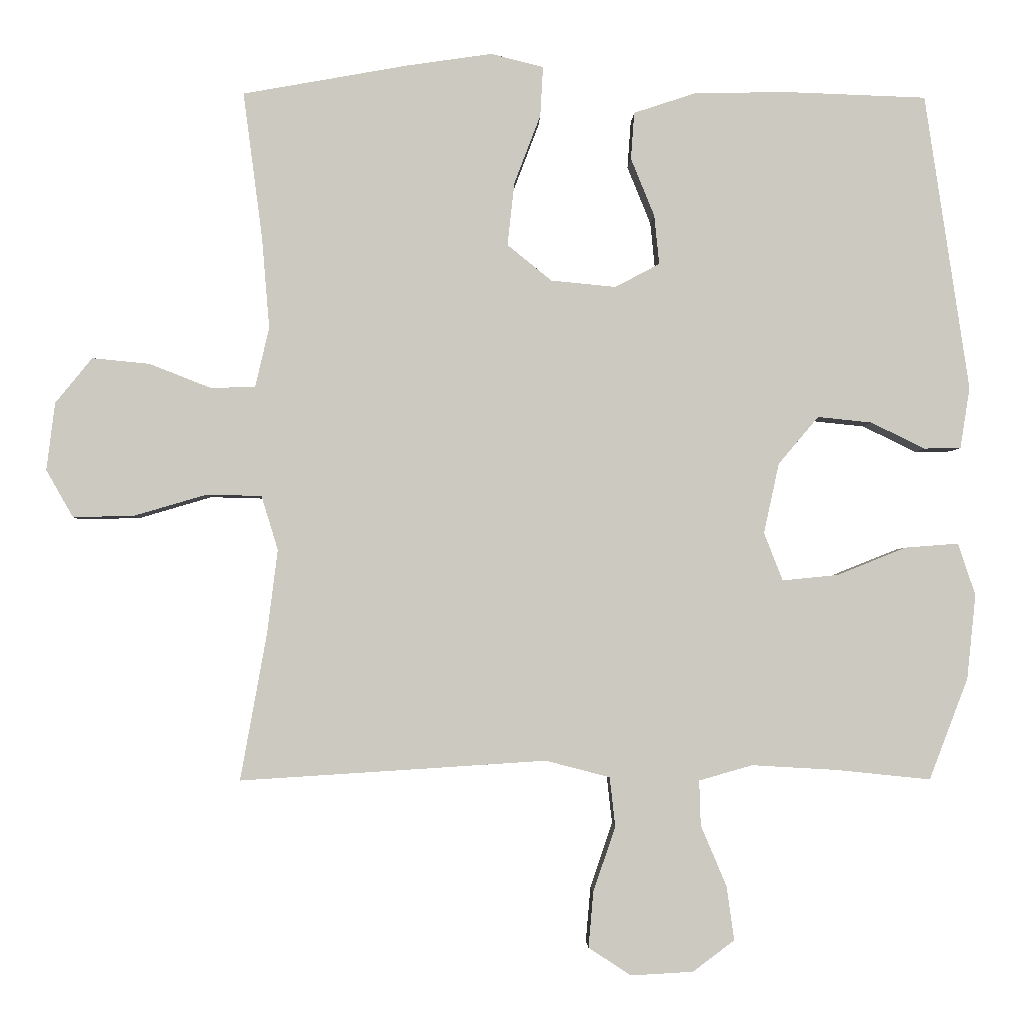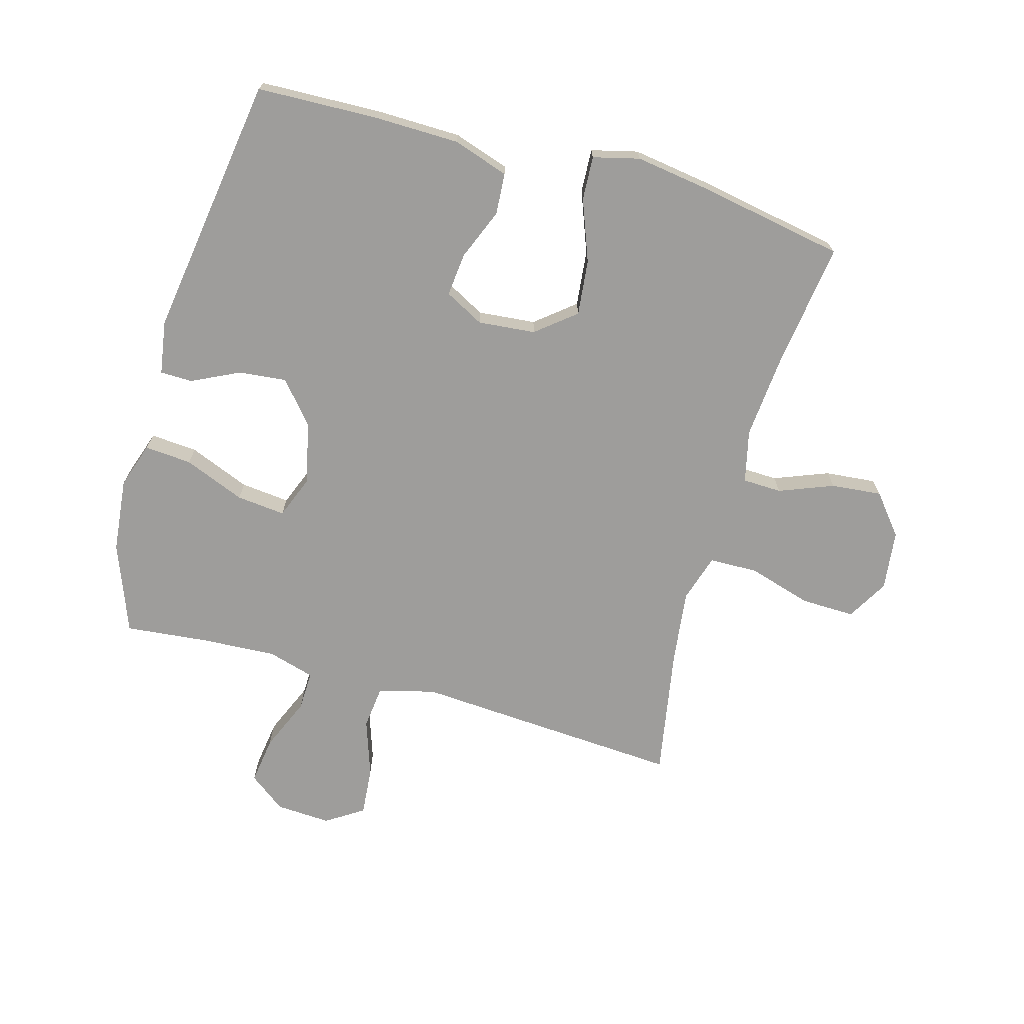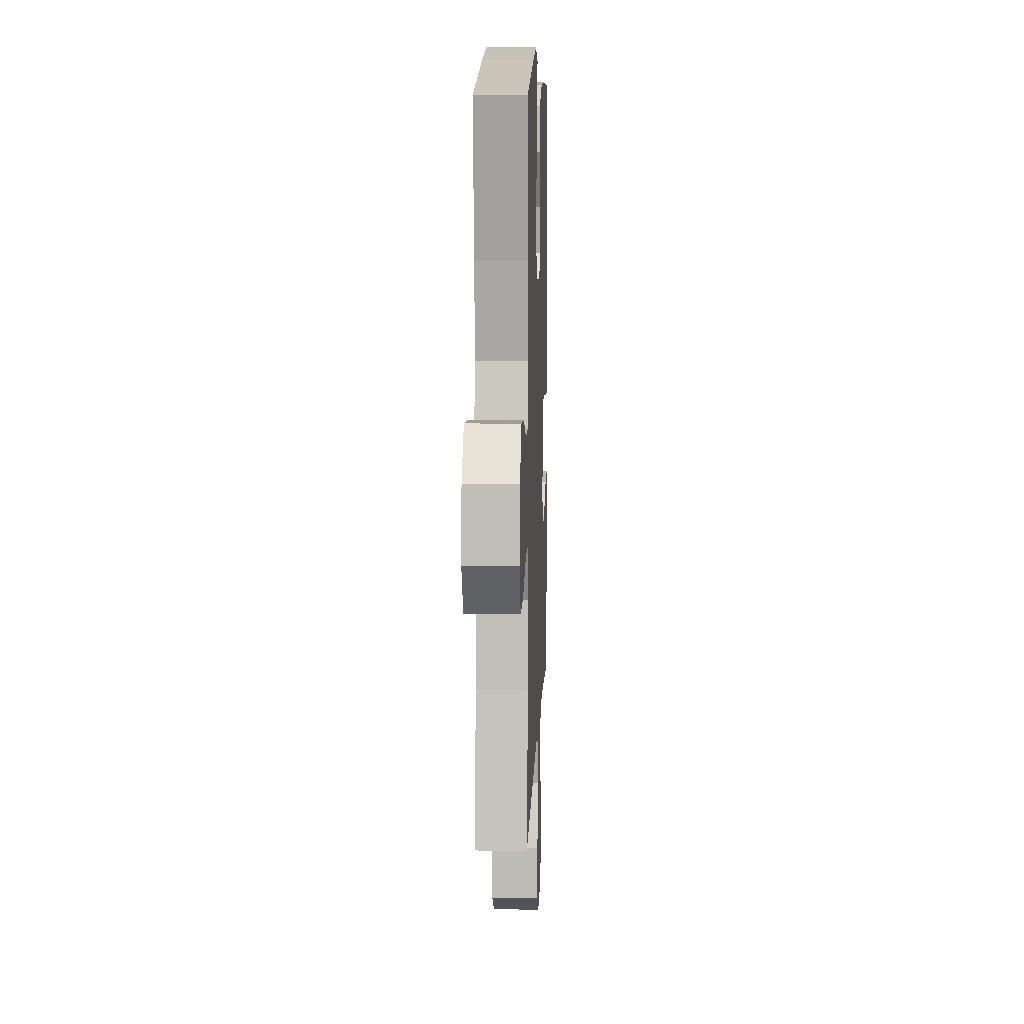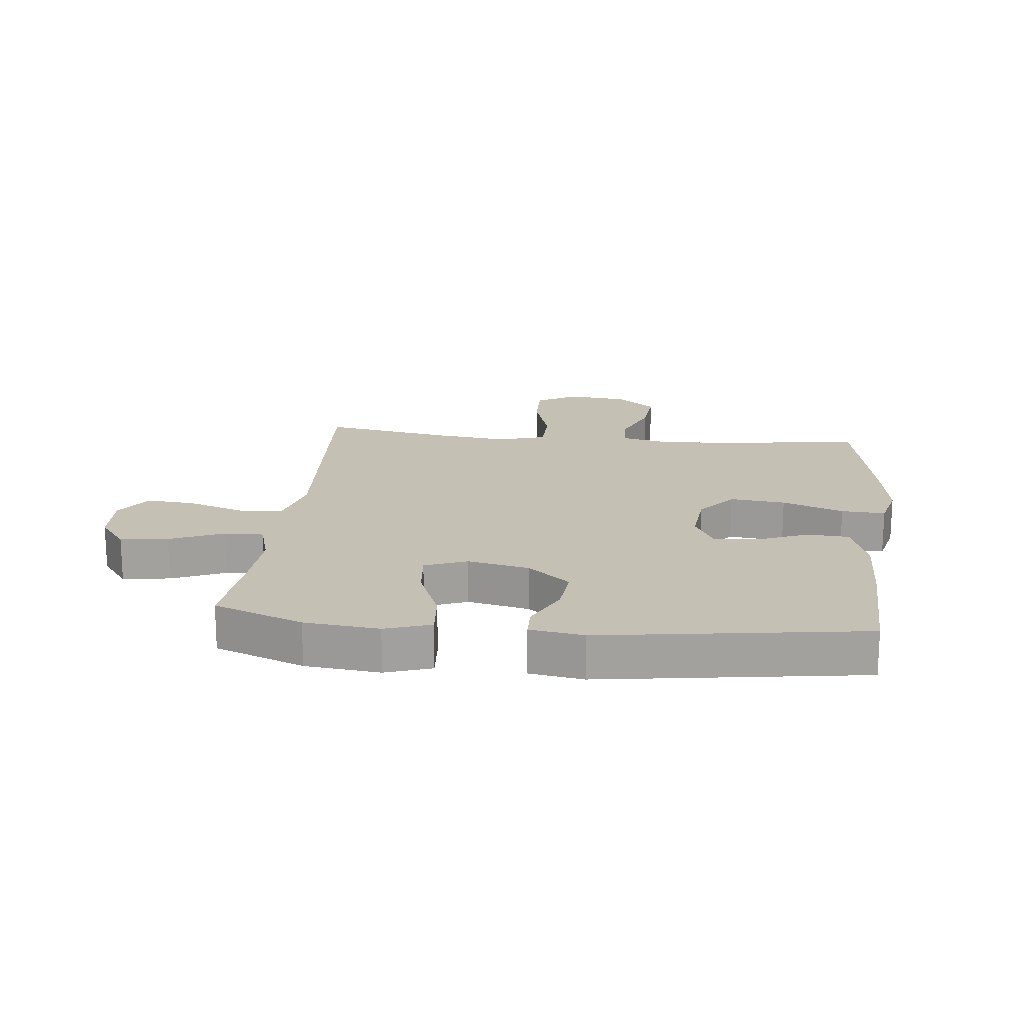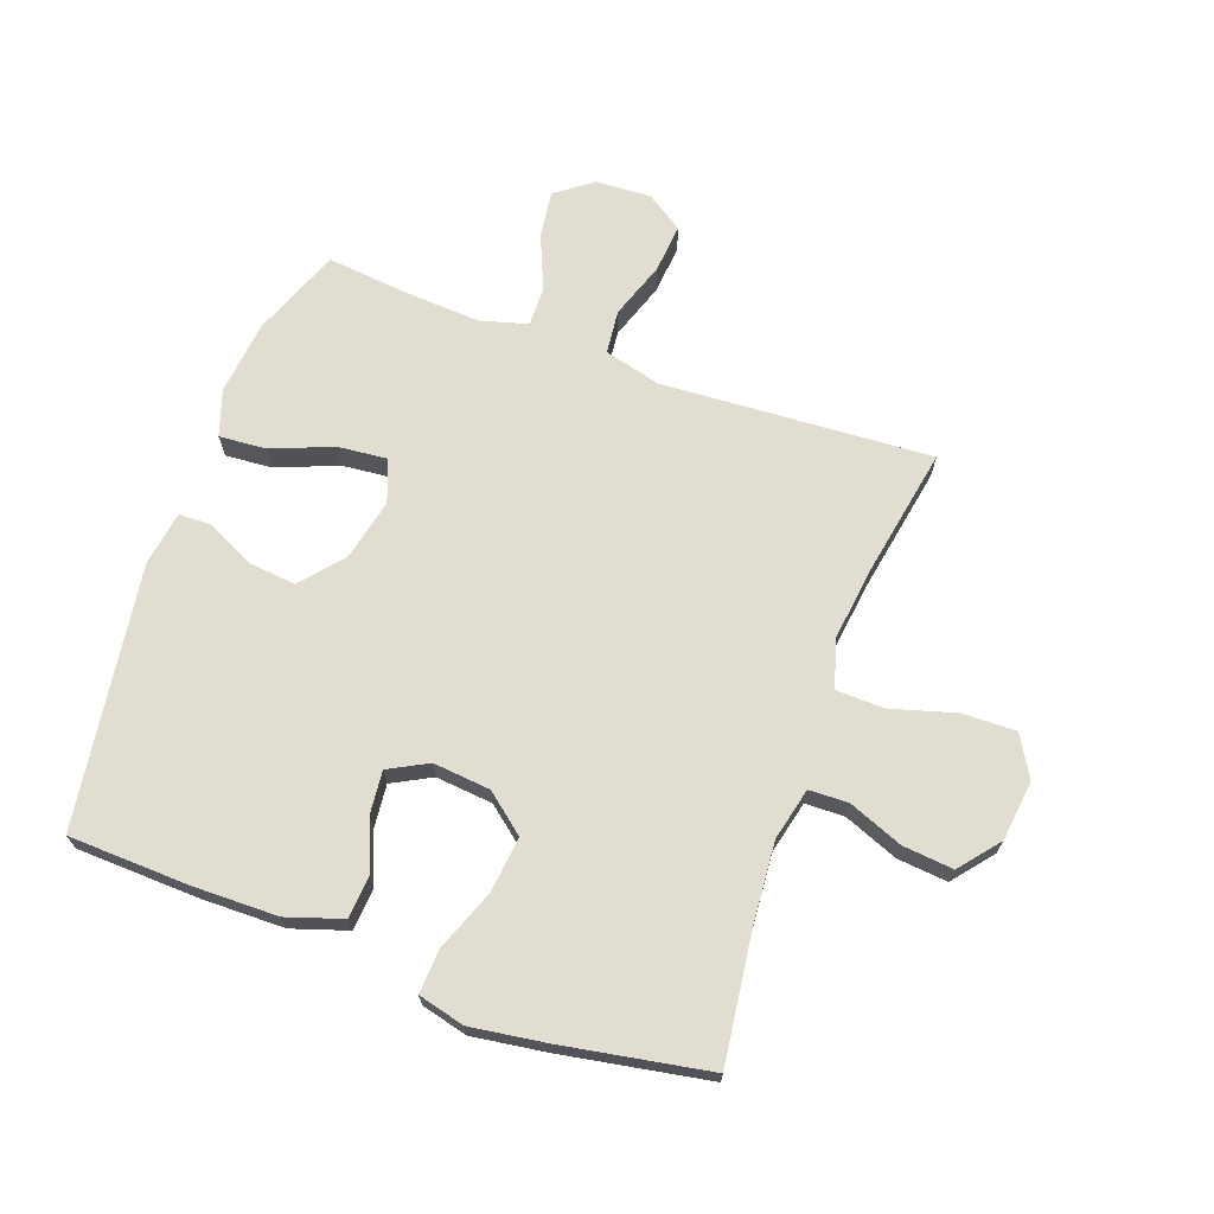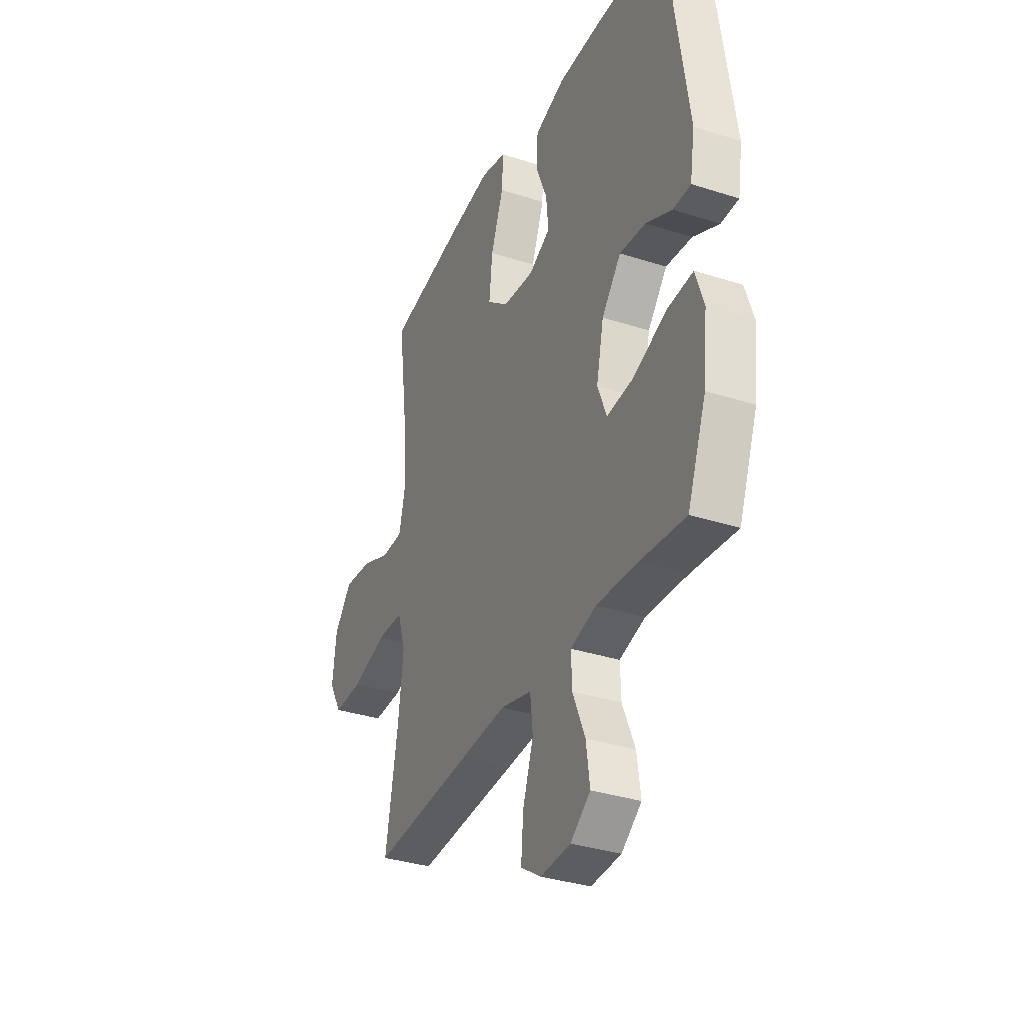
<metadata>
{"format":"obj","ext":"obj","renderer":"f3d","projection":"perspective","resolution":1024,"background":"white","views":[{"elev":-2.8,"azim":178.4,"up":"+Z"},{"elev":-70.5,"azim":-15.8,"up":"+Y"},{"elev":10.4,"azim":92.2,"up":"+Z"},{"elev":18.2,"azim":-83.9,"up":"+Y"},{"elev":68.9,"azim":20.0,"up":"+Y"},{"elev":-34.1,"azim":-113.6,"up":"+Z"}]}
</metadata>
<code>
v -0.5 0.07 -0.5
v -0.556 0.07 -0.354
v -0.569 0.07 -0.232
v -0.544 0.07 -0.157
v -0.467 0.07 -0.163
v -0.367 0.07 -0.203
v -0.287 0.07 -0.211
v -0.26 0.07 -0.142
v -0.282 0.07 -0.041
v -0.34 0.07 0.028
v -0.418 0.07 0.02
v -0.496 0.07 -0.018
v -0.549 0.07 -0.017
v -0.563 0.07 0.071
v -0.5 0.07 0.5
v -0.302 0.07 0.507
v -0.163 0.07 0.505
v -0.072 0.07 0.475
v -0.067 0.07 0.407
v -0.101 0.07 0.323
v -0.108 0.07 0.252
v -0.044 0.07 0.218
v 0.05 0.07 0.227
v 0.114 0.07 0.279
v 0.104 0.07 0.37
v 0.066 0.07 0.47
v 0.062 0.07 0.542
v 0.138 0.07 0.561
v 0.261 0.07 0.543
v 0.5 0.07 0.5
v 0.472 0.07 0.288
v 0.461 0.07 0.156
v 0.481 0.07 0.07
v 0.545 0.07 0.068
v 0.634 0.07 0.103
v 0.717 0.07 0.111
v 0.77 0.07 0.046
v 0.782 0.07 -0.052
v 0.743 0.07 -0.12
v 0.655 0.07 -0.118
v 0.55 0.07 -0.087
v 0.471 0.07 -0.089
v 0.447 0.07 -0.167
v 0.462 0.07 -0.288
v 0.5 0.07 -0.5
v 0.198 0.07 -0.481
v 0.059 0.07 -0.472
v -0.034 0.07 -0.496
v -0.042 0.07 -0.567
v -0.01 0.07 -0.661
v -0.003 0.07 -0.741
v -0.064 0.07 -0.781
v -0.154 0.07 -0.776
v -0.214 0.07 -0.731
v -0.203 0.07 -0.653
v -0.166 0.07 -0.566
v -0.164 0.07 -0.501
v -0.241 0.07 -0.479
v -0.364 0.07 -0.486
v -0.5 0 -0.5
v -0.556 0 -0.354
v -0.569 0 -0.232
v -0.544 0 -0.157
v -0.467 0 -0.163
v -0.367 0 -0.203
v -0.287 0 -0.211
v -0.26 0 -0.142
v -0.282 0 -0.041
v -0.34 0 0.028
v -0.418 0 0.02
v -0.496 0 -0.018
v -0.549 0 -0.017
v -0.563 0 0.071
v -0.5 0 0.5
v -0.302 0 0.507
v -0.163 0 0.505
v -0.072 0 0.475
v -0.067 0 0.407
v -0.101 0 0.323
v -0.108 0 0.252
v -0.044 0 0.218
v 0.05 0 0.227
v 0.114 0 0.279
v 0.104 0 0.37
v 0.066 0 0.47
v 0.062 0 0.542
v 0.138 0 0.561
v 0.261 0 0.543
v 0.5 0 0.5
v 0.472 0 0.288
v 0.461 0 0.156
v 0.481 0 0.07
v 0.545 0 0.068
v 0.634 0 0.103
v 0.717 0 0.111
v 0.77 0 0.046
v 0.782 0 -0.052
v 0.743 0 -0.12
v 0.655 0 -0.118
v 0.55 0 -0.087
v 0.471 0 -0.089
v 0.447 0 -0.167
v 0.462 0 -0.288
v 0.5 0 -0.5
v 0.198 0 -0.481
v 0.059 0 -0.472
v -0.034 0 -0.496
v -0.042 0 -0.567
v -0.01 0 -0.661
v -0.003 0 -0.741
v -0.064 0 -0.781
v -0.154 0 -0.776
v -0.214 0 -0.731
v -0.203 0 -0.653
v -0.166 0 -0.566
v -0.164 0 -0.501
v -0.241 0 -0.479
v -0.364 0 -0.486
f 53 54 55 56
f 53 56 57
f 52 53 57
f 49 50 51 52
f 49 52 57
f 48 49 57
f 47 48 57 58
f 44 45 46 47
f 43 44 47 58
f 38 39 40 41
f 38 41 42
f 37 38 42
f 34 35 36 37
f 33 34 37 42
f 32 33 42 43
f 28 29 30 31
f 28 31 32
f 25 26 27 28
f 24 25 28 32
f 23 24 32 43
f 17 18 19 20
f 17 20 21
f 16 17 21
f 15 16 21
f 14 15 21
f 11 12 13 14
f 10 11 14 21
f 9 10 21 22
f 3 4 5 6
f 3 6 7
f 59 1 2 3
f 59 3 7
f 58 59 7 8
f 43 58 8
f 22 23 43
f 8 9 22 43
f 115 114 113 112
f 116 115 112
f 116 112 111
f 111 110 109 108
f 116 111 108
f 116 108 107
f 117 116 107 106
f 106 105 104 103
f 117 106 103 102
f 100 99 98 97
f 101 100 97
f 101 97 96
f 96 95 94 93
f 101 96 93 92
f 102 101 92 91
f 90 89 88 87
f 91 90 87
f 87 86 85 84
f 91 87 84 83
f 102 91 83 82
f 79 78 77 76
f 80 79 76
f 80 76 75
f 80 75 74
f 80 74 73
f 73 72 71 70
f 80 73 70 69
f 81 80 69 68
f 65 64 63 62
f 66 65 62
f 62 61 60 118
f 66 62 118
f 67 66 118 117
f 67 117 102
f 102 82 81
f 102 81 68 67
f 1 60 61 2
f 2 61 62 3
f 3 62 63 4
f 4 63 64 5
f 5 64 65 6
f 6 65 66 7
f 7 66 67 8
f 8 67 68 9
f 9 68 69 10
f 10 69 70 11
f 11 70 71 12
f 12 71 72 13
f 13 72 73 14
f 14 73 74 15
f 15 74 75 16
f 16 75 76 17
f 17 76 77 18
f 18 77 78 19
f 19 78 79 20
f 20 79 80 21
f 21 80 81 22
f 22 81 82 23
f 23 82 83 24
f 24 83 84 25
f 25 84 85 26
f 26 85 86 27
f 27 86 87 28
f 28 87 88 29
f 29 88 89 30
f 30 89 90 31
f 31 90 91 32
f 32 91 92 33
f 33 92 93 34
f 34 93 94 35
f 35 94 95 36
f 36 95 96 37
f 37 96 97 38
f 38 97 98 39
f 39 98 99 40
f 40 99 100 41
f 41 100 101 42
f 42 101 102 43
f 43 102 103 44
f 44 103 104 45
f 45 104 105 46
f 46 105 106 47
f 47 106 107 48
f 48 107 108 49
f 49 108 109 50
f 50 109 110 51
f 51 110 111 52
f 52 111 112 53
f 53 112 113 54
f 54 113 114 55
f 55 114 115 56
f 56 115 116 57
f 57 116 117 58
f 58 117 118 59
f 59 118 60 1

</code>
